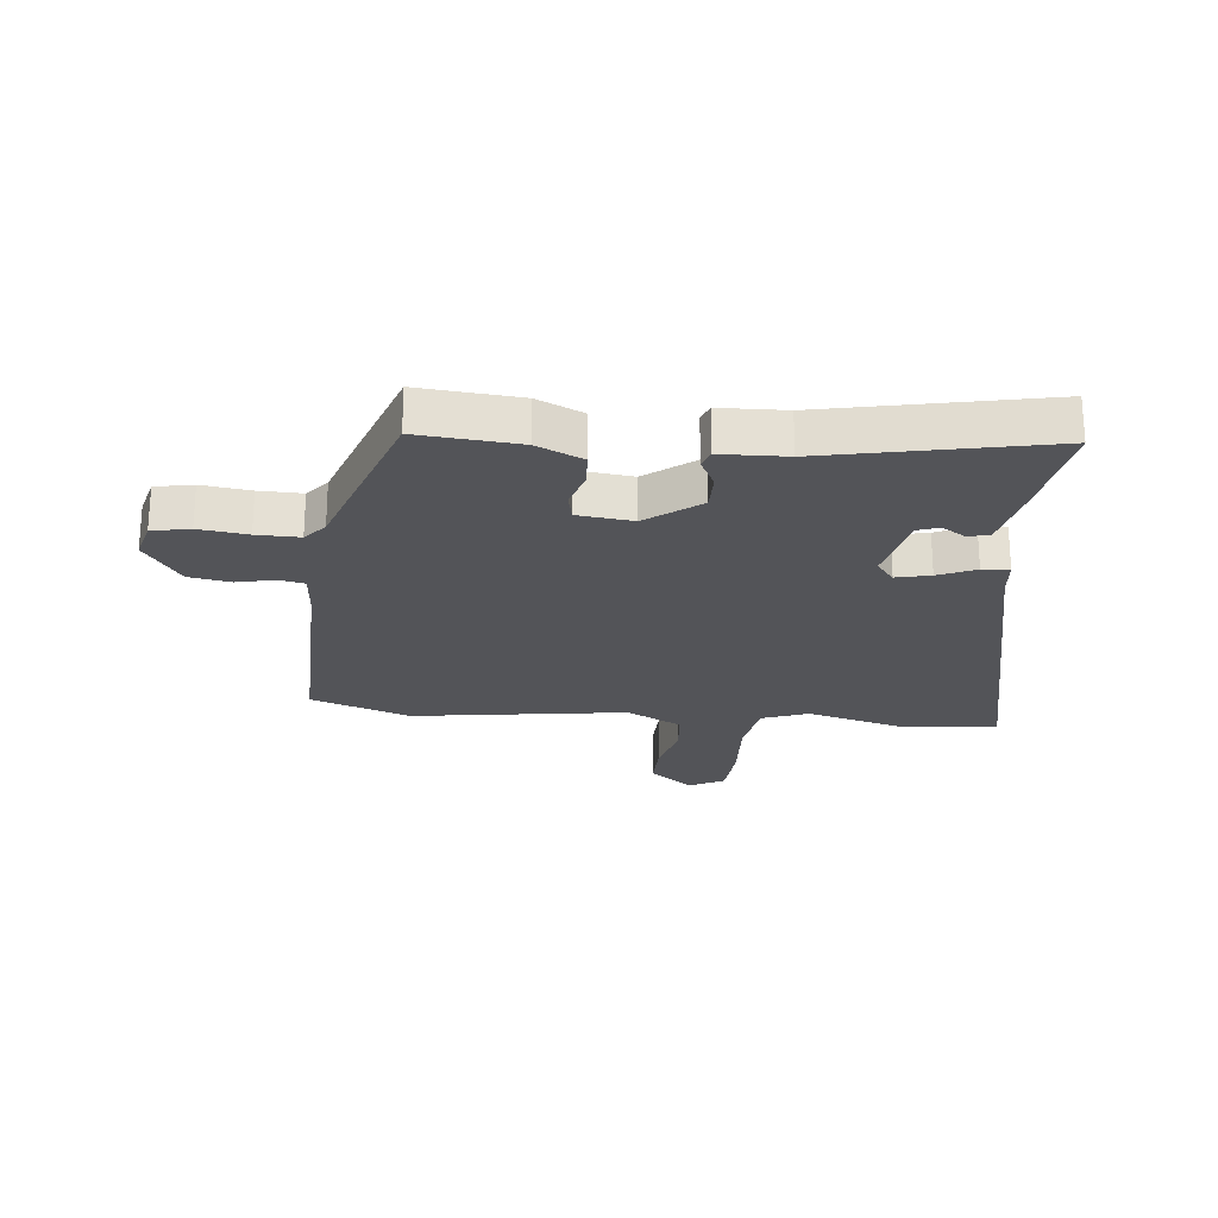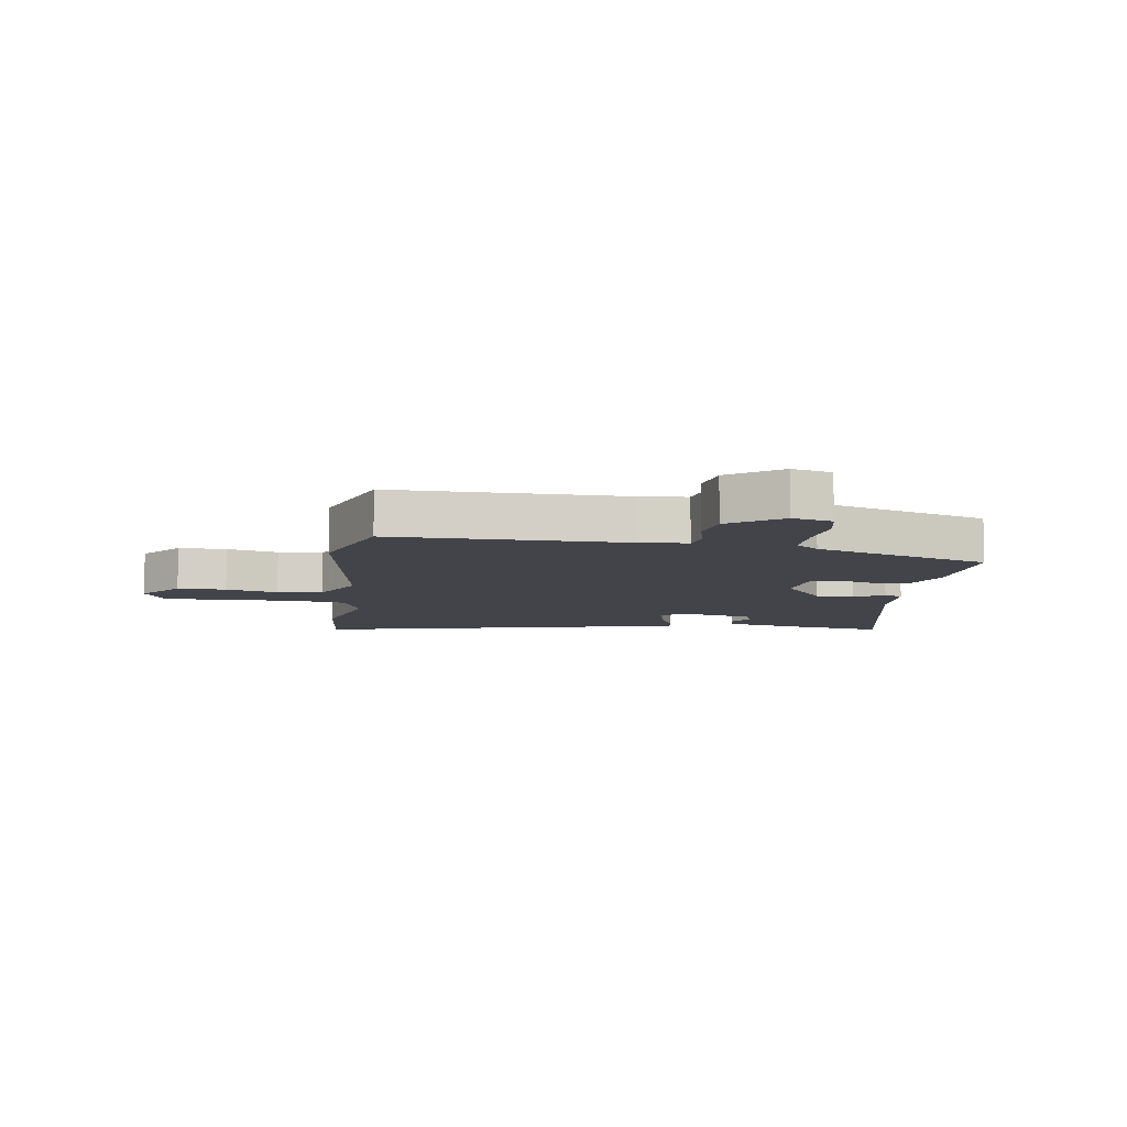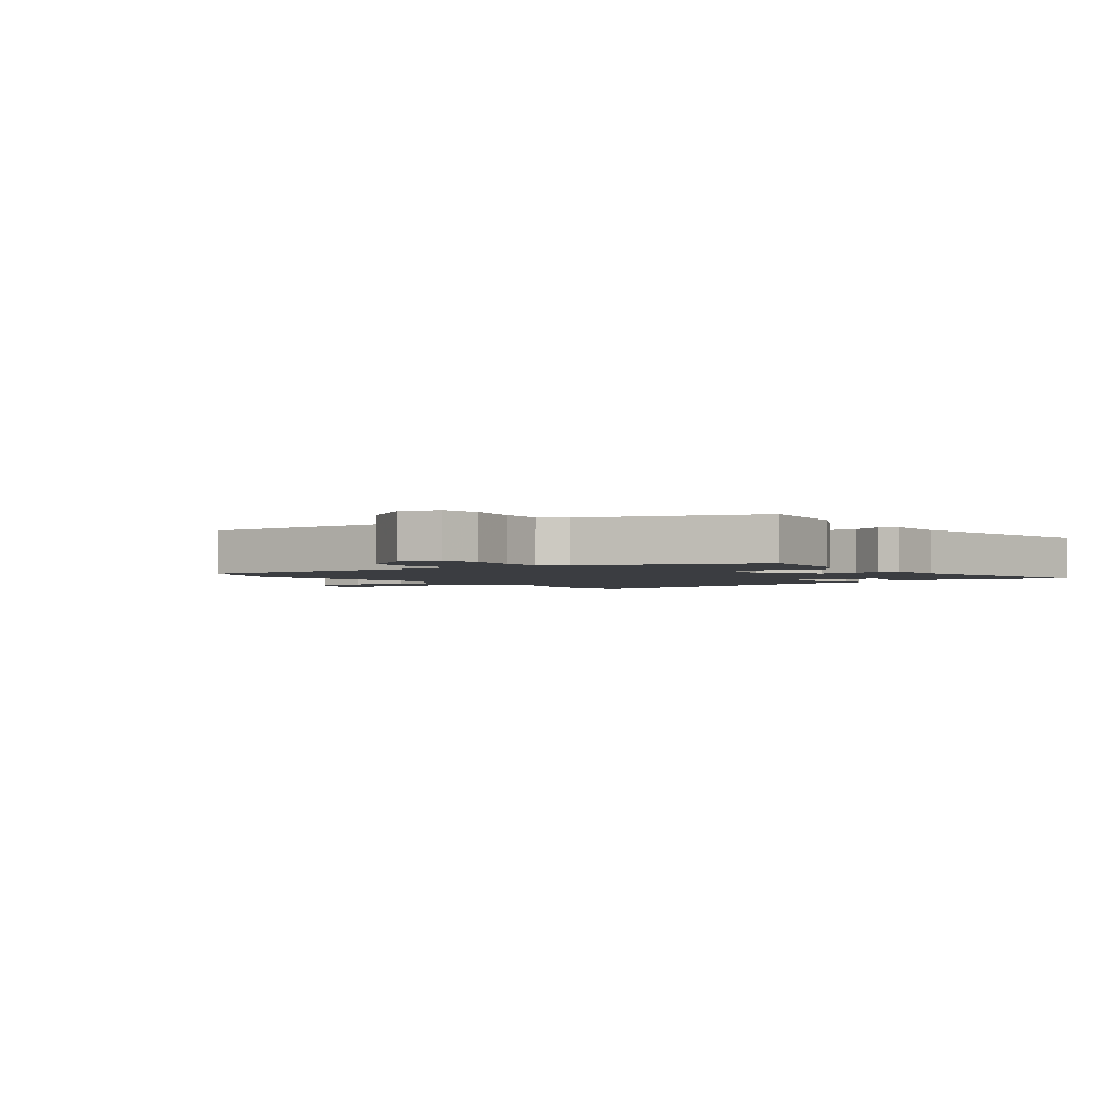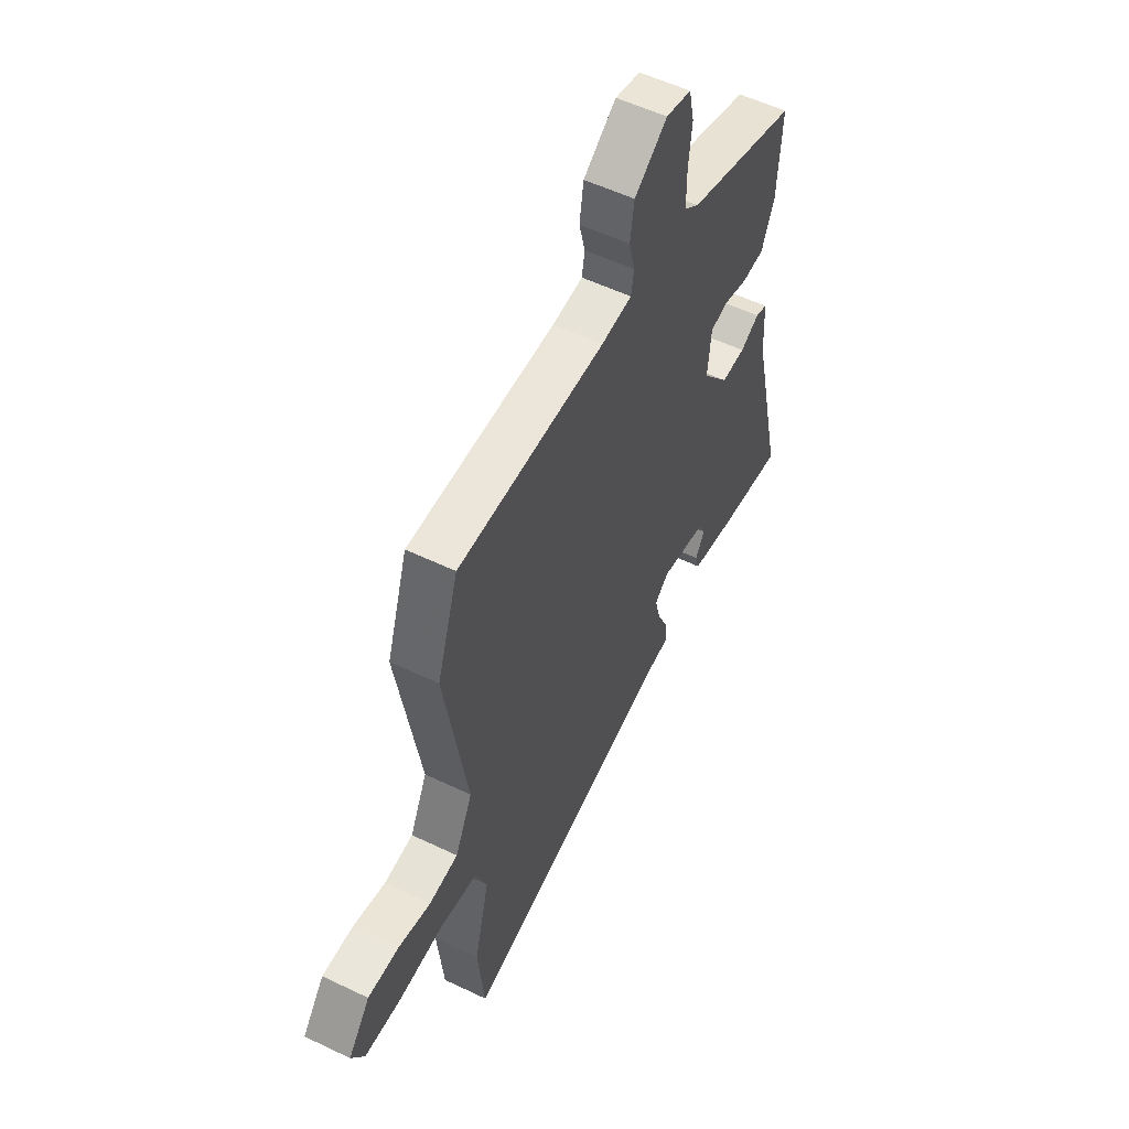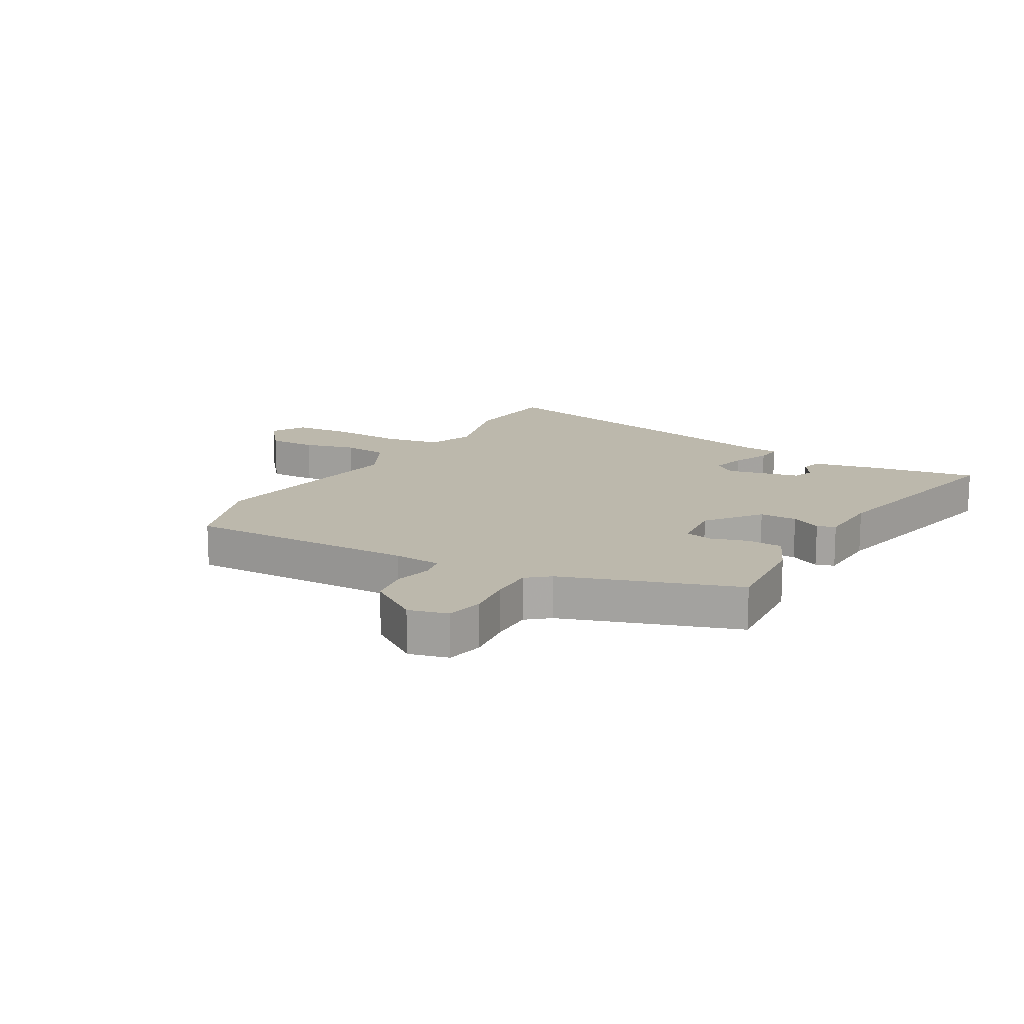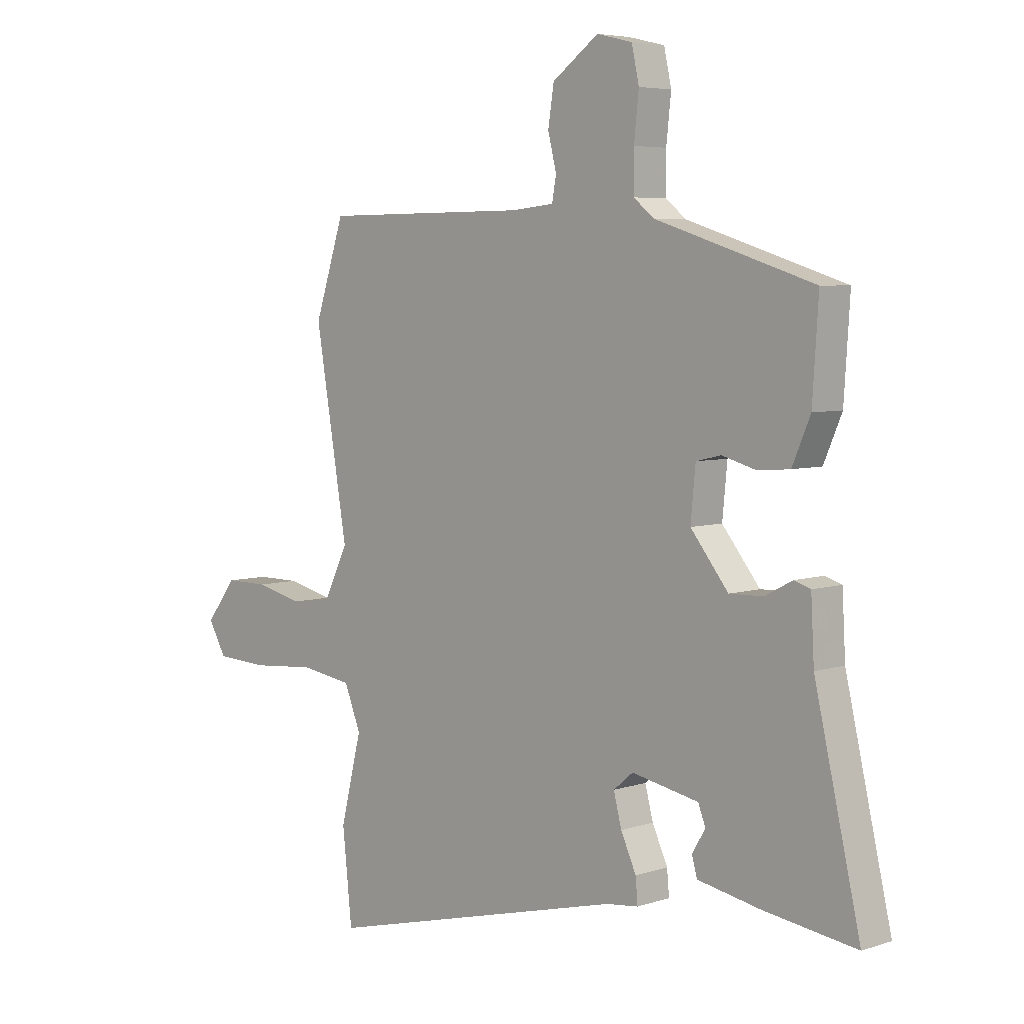
<metadata>
{"format":"obj","ext":"obj","renderer":"f3d","projection":"perspective","resolution":1024,"background":"white","views":[{"elev":-23.6,"azim":83.0,"up":"+Y"},{"elev":-8.4,"azim":-9.0,"up":"+Y"},{"elev":-2.3,"azim":33.8,"up":"+Y"},{"elev":54.9,"azim":-63.1,"up":"+Z"},{"elev":14.6,"azim":28.8,"up":"+Y"},{"elev":5.4,"azim":44.7,"up":"+Z"}]}
</metadata>
<code>
v -0.554 0.07 0.337
v -0.498 0.07 0.507
v -0.107 0.07 0.509
v -0.026 0.07 0.517
v -0.018 0.07 0.561
v -0.034 0.07 0.625
v -0.023 0.07 0.696
v 0.064 0.07 0.759
v 0.131 0.07 0.743
v 0.145 0.07 0.679
v 0.136 0.07 0.596
v 0.136 0.07 0.523
v 0.175 0.07 0.492
v 0.472 0.07 0.398
v 0.461 0.07 0.227
v 0.427 0.07 0.148
v 0.367 0.07 0.143
v 0.303 0.07 0.161
v 0.256 0.07 0.15
v 0.247 0.07 0.056
v 0.318 0.07 -0.033
v 0.382 0.07 -0.031
v 0.433 0.07 -0.004
v 0.464 0.07 -0.014
v 0.47 0.07 -0.126
v 0.556 0.07 -0.499
v 0.383 0.07 -0.474
v 0.264 0.07 -0.451
v 0.254 0.07 -0.415
v 0.279 0.07 -0.374
v 0.265 0.07 -0.338
v 0.139 0.07 -0.313
v 0.102 0.07 -0.344
v 0.117 0.07 -0.402
v 0.146 0.07 -0.465
v 0.15 0.07 -0.511
v 0.089 0.07 -0.518
v -0.483 0.07 -0.661
v -0.501 0.07 -0.491
v -0.461 0.07 -0.331
v -0.492 0.07 -0.253
v -0.59 0.07 -0.238
v -0.711 0.07 -0.248
v -0.81 0.07 -0.243
v -0.844 0.07 -0.184
v -0.786 0.07 -0.109
v -0.704 0.07 -0.109
v -0.616 0.07 -0.13
v -0.539 0.07 -0.12
v -0.493 0.07 -0.026
v -0.554 0 0.337
v -0.498 0 0.507
v -0.107 0 0.509
v -0.026 0 0.517
v -0.018 0 0.561
v -0.034 0 0.625
v -0.023 0 0.696
v 0.064 0 0.759
v 0.131 0 0.743
v 0.145 0 0.679
v 0.136 0 0.596
v 0.136 0 0.523
v 0.175 0 0.492
v 0.472 0 0.398
v 0.461 0 0.227
v 0.427 0 0.148
v 0.367 0 0.143
v 0.303 0 0.161
v 0.256 0 0.15
v 0.247 0 0.056
v 0.318 0 -0.033
v 0.382 0 -0.031
v 0.433 0 -0.004
v 0.464 0 -0.014
v 0.47 0 -0.126
v 0.556 0 -0.499
v 0.383 0 -0.474
v 0.264 0 -0.451
v 0.254 0 -0.415
v 0.279 0 -0.374
v 0.265 0 -0.338
v 0.139 0 -0.313
v 0.102 0 -0.344
v 0.117 0 -0.402
v 0.146 0 -0.465
v 0.15 0 -0.511
v 0.089 0 -0.518
v -0.483 0 -0.661
v -0.501 0 -0.491
v -0.461 0 -0.331
v -0.492 0 -0.253
v -0.59 0 -0.238
v -0.711 0 -0.248
v -0.81 0 -0.243
v -0.844 0 -0.184
v -0.786 0 -0.109
v -0.704 0 -0.109
v -0.616 0 -0.13
v -0.539 0 -0.12
v -0.493 0 -0.026
f 45 46 47 48
f 45 48 49
f 42 43 44 45
f 41 42 45 49
f 40 41 49 50
f 37 38 39 40
f 34 35 36 37
f 33 34 37 40
f 32 33 40 50
f 27 28 29 30
f 25 26 27 30
f 25 30 31
f 22 23 24 25
f 21 22 25 31
f 20 21 31 32
f 15 16 17 18
f 13 14 15 18
f 12 13 18 19
f 8 9 10 11
f 8 11 12
f 5 6 7 8
f 4 5 8 12
f 3 4 12 19
f 19 20 32 50
f 3 19 50
f 1 2 3 50
f 98 97 96 95
f 99 98 95
f 95 94 93 92
f 99 95 92 91
f 100 99 91 90
f 90 89 88 87
f 87 86 85 84
f 90 87 84 83
f 100 90 83 82
f 80 79 78 77
f 80 77 76 75
f 81 80 75
f 75 74 73 72
f 81 75 72 71
f 82 81 71 70
f 68 67 66 65
f 68 65 64 63
f 69 68 63 62
f 61 60 59 58
f 62 61 58
f 58 57 56 55
f 62 58 55 54
f 69 62 54 53
f 100 82 70 69
f 100 69 53
f 100 53 52 51
f 1 51 52 2
f 2 52 53 3
f 3 53 54 4
f 4 54 55 5
f 5 55 56 6
f 6 56 57 7
f 7 57 58 8
f 8 58 59 9
f 9 59 60 10
f 10 60 61 11
f 11 61 62 12
f 12 62 63 13
f 13 63 64 14
f 14 64 65 15
f 15 65 66 16
f 16 66 67 17
f 17 67 68 18
f 18 68 69 19
f 19 69 70 20
f 20 70 71 21
f 21 71 72 22
f 22 72 73 23
f 23 73 74 24
f 24 74 75 25
f 25 75 76 26
f 26 76 77 27
f 27 77 78 28
f 28 78 79 29
f 29 79 80 30
f 30 80 81 31
f 31 81 82 32
f 32 82 83 33
f 33 83 84 34
f 34 84 85 35
f 35 85 86 36
f 36 86 87 37
f 37 87 88 38
f 38 88 89 39
f 39 89 90 40
f 40 90 91 41
f 41 91 92 42
f 42 92 93 43
f 43 93 94 44
f 44 94 95 45
f 45 95 96 46
f 46 96 97 47
f 47 97 98 48
f 48 98 99 49
f 49 99 100 50
f 50 100 51 1

</code>
